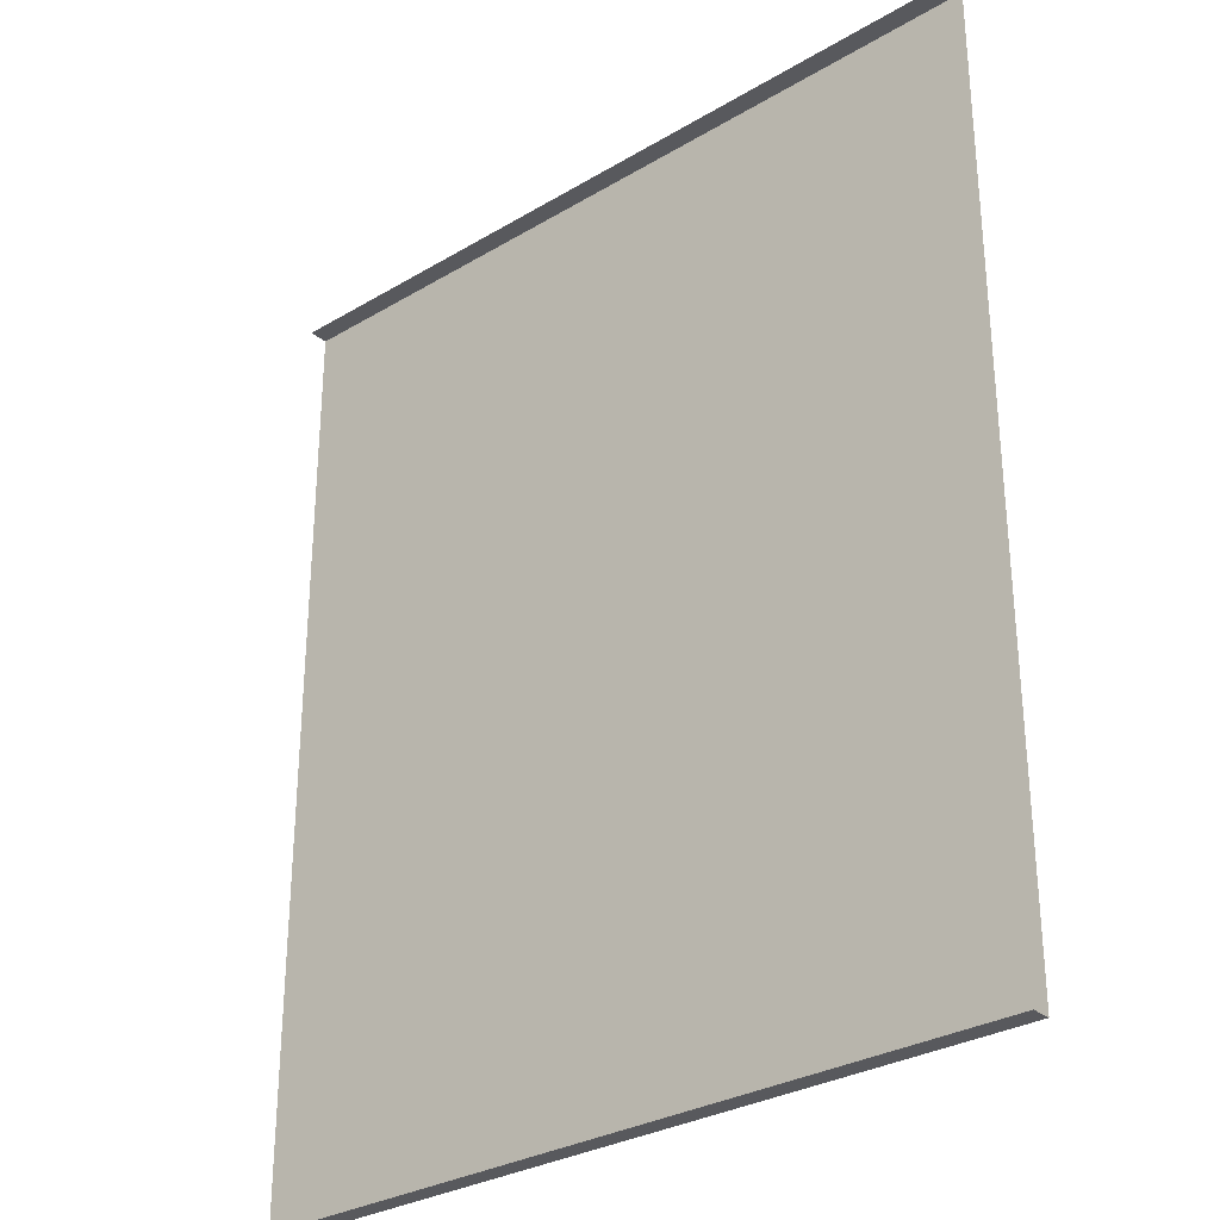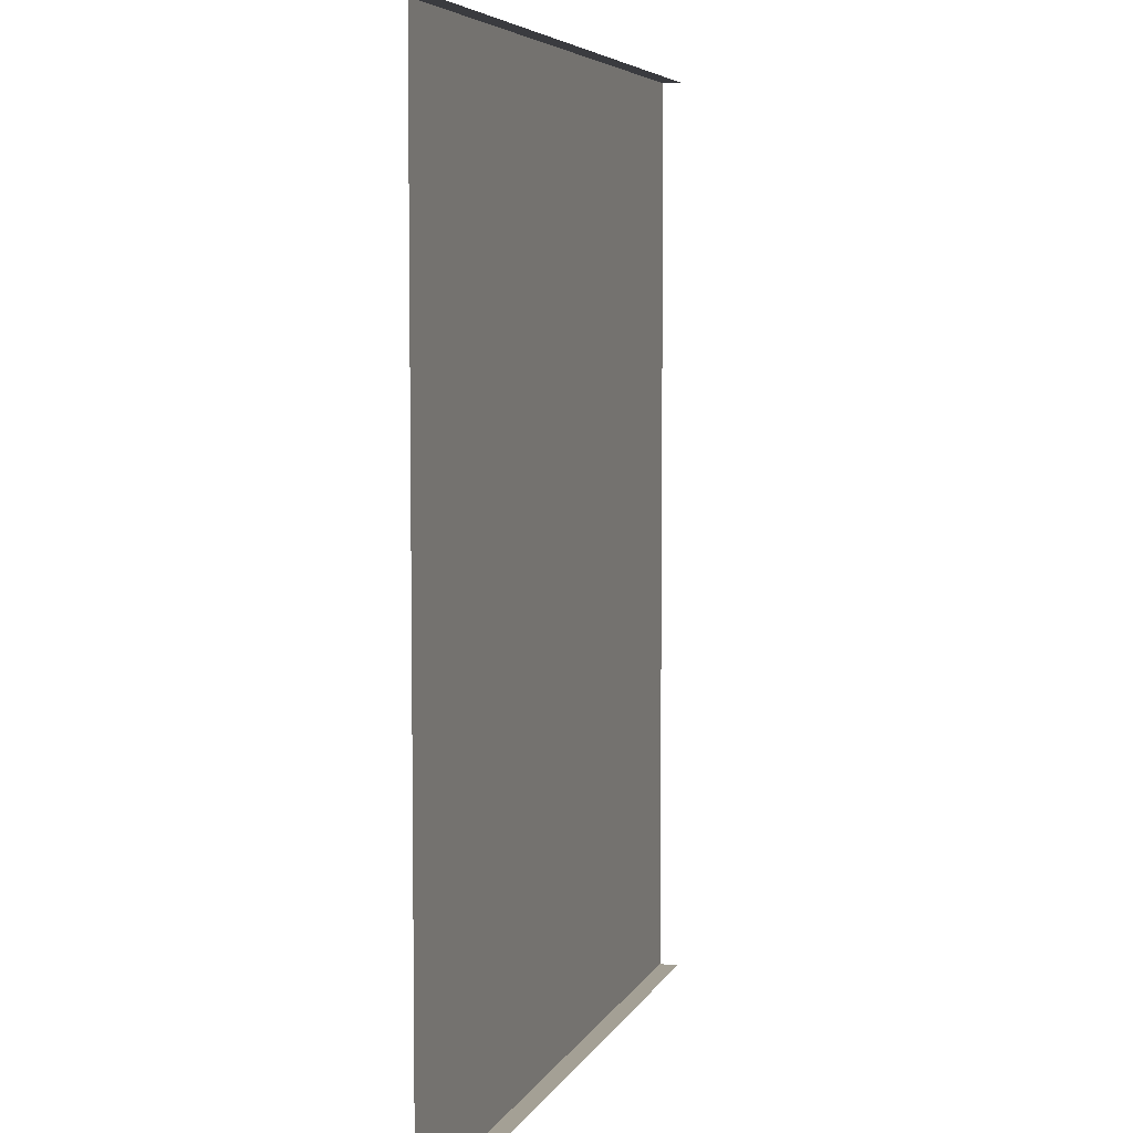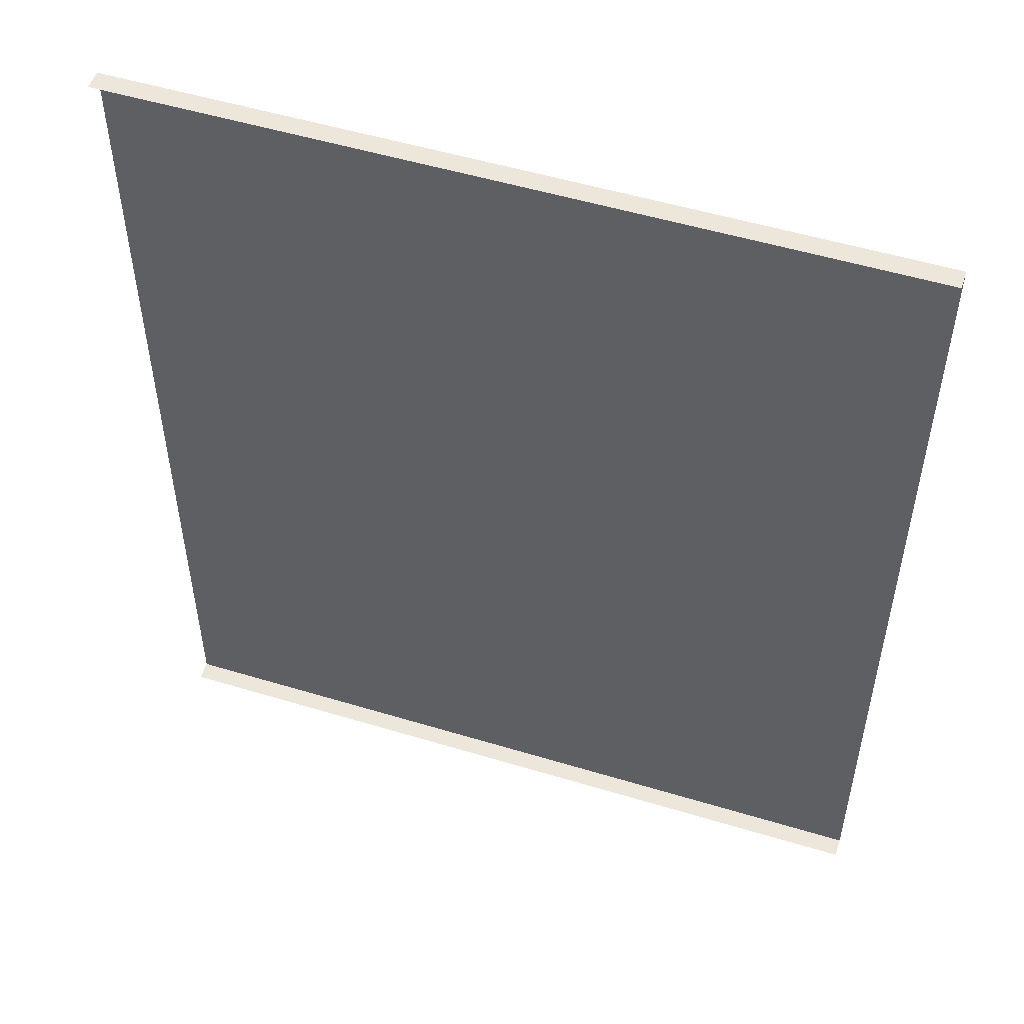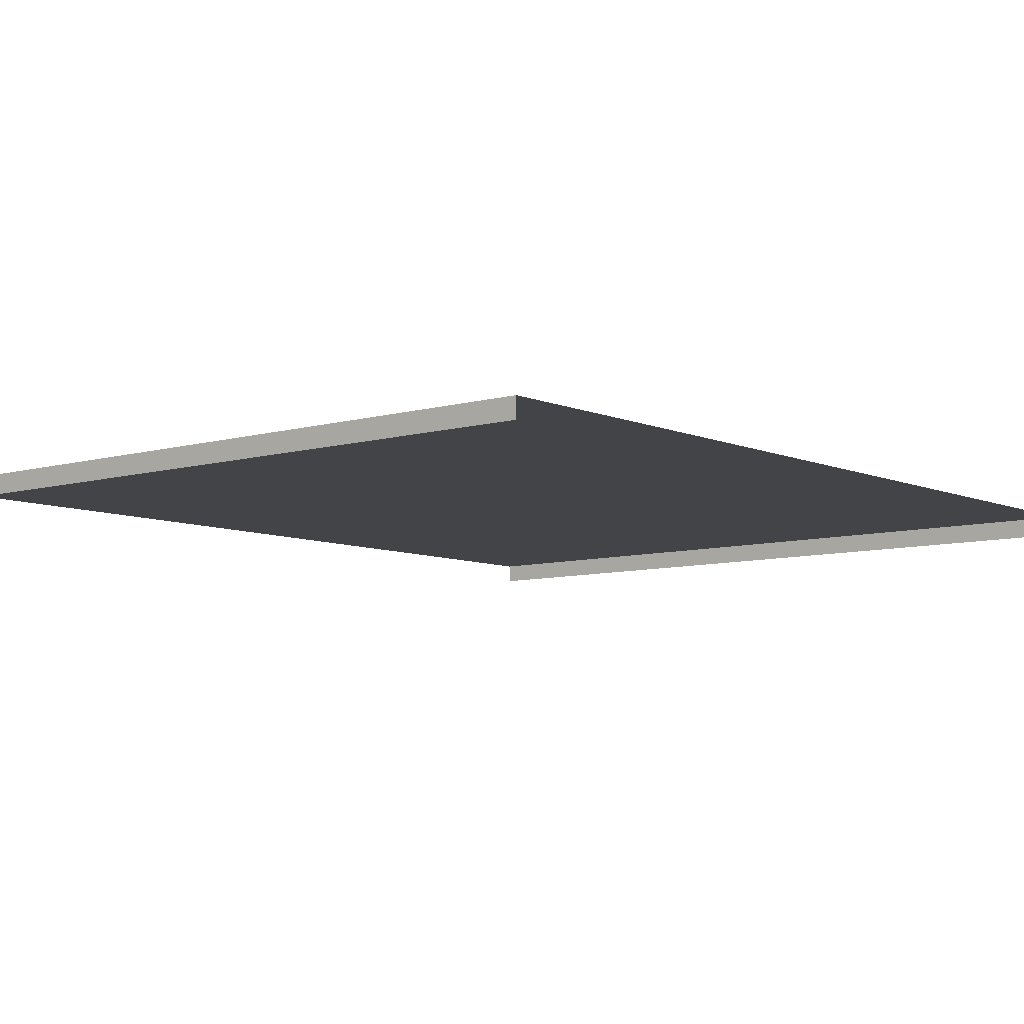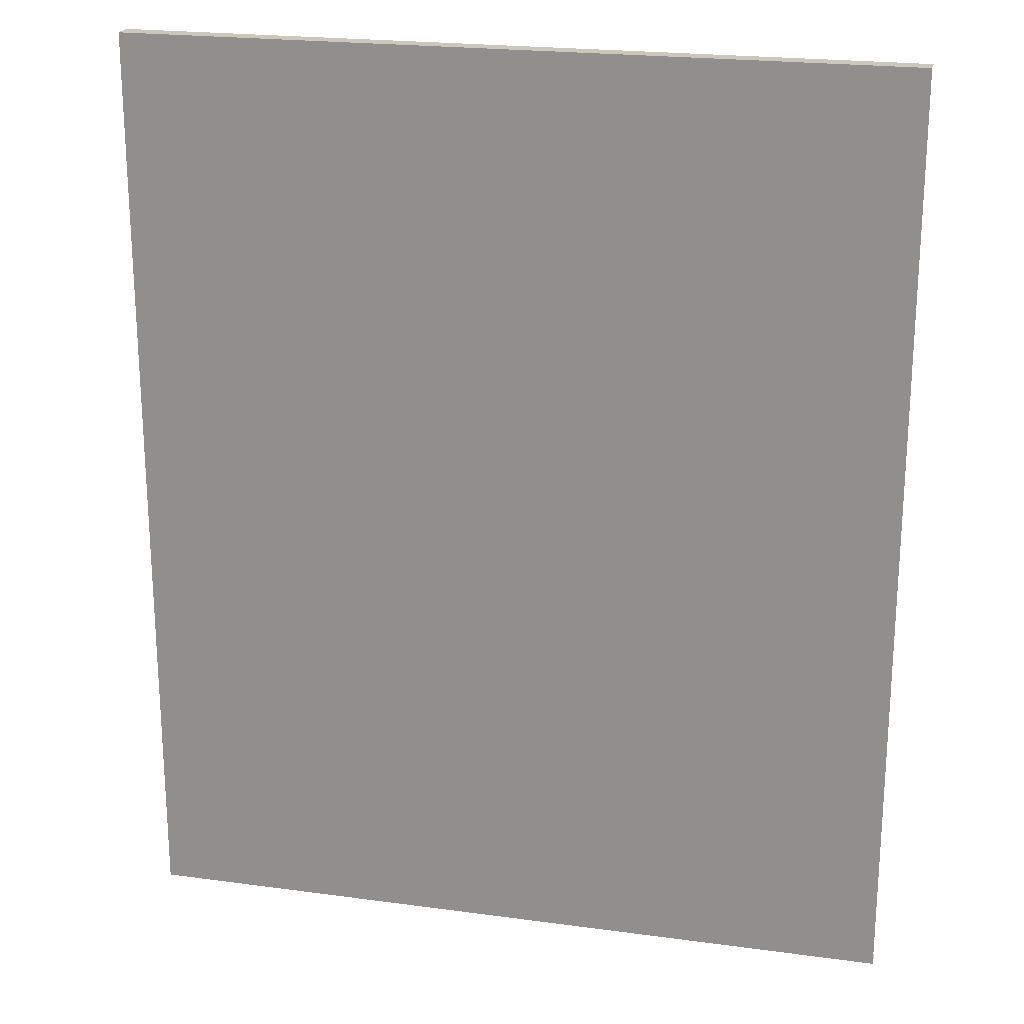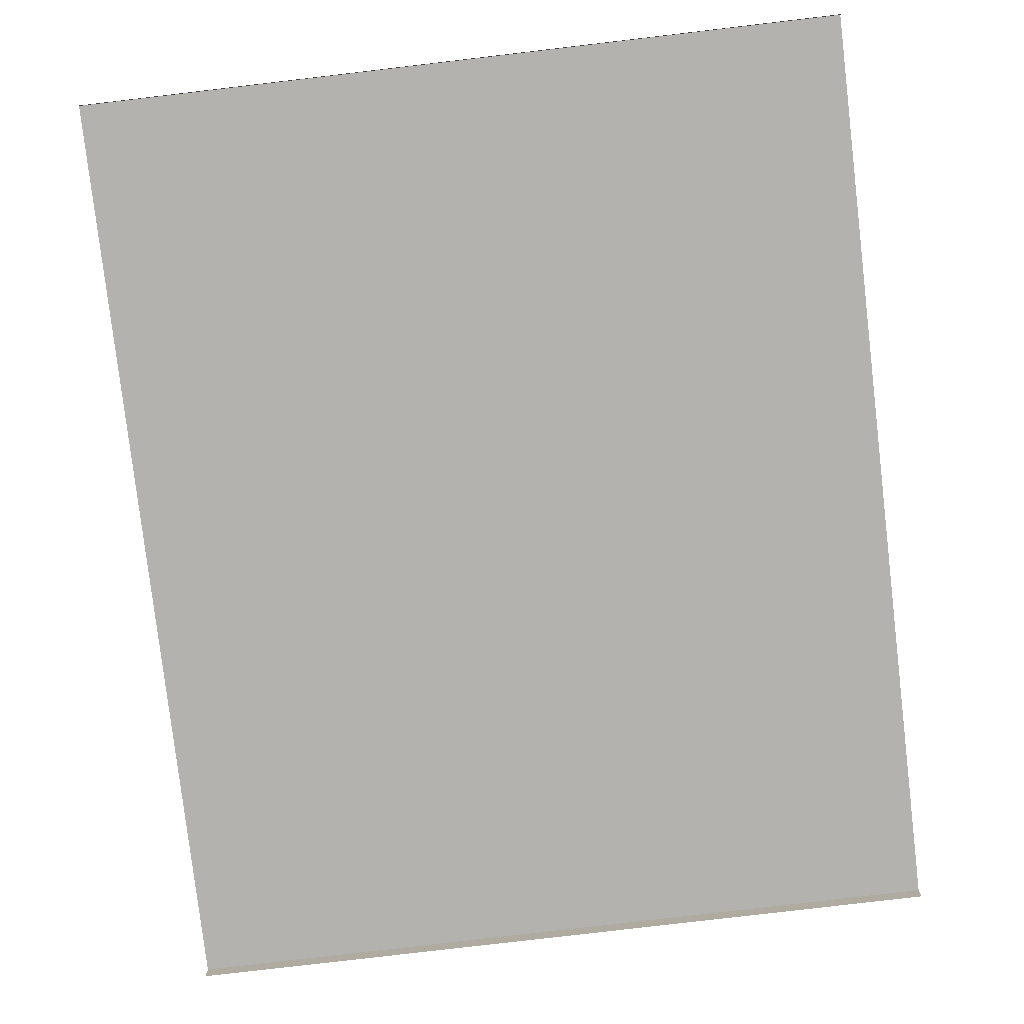
<metadata>
{"format":"obj","ext":"obj","renderer":"f3d","projection":"perspective","resolution":1024,"background":"white","views":[{"elev":-30.2,"azim":-139.2,"up":"+Y"},{"elev":5.7,"azim":106.4,"up":"+Y"},{"elev":52.3,"azim":-161.9,"up":"+Y"},{"elev":-7.7,"azim":39.5,"up":"+Z"},{"elev":21.6,"azim":13.5,"up":"+Y"},{"elev":-79.8,"azim":-173.3,"up":"+Z"}]}
</metadata>
<code>
o wall_4_Room
v -1 2.4 0
v -1 0 0
v 1 2.4 0
v 1 0 0
v -1 2.4 -0.05
v -1 0 -0.05
v 1 2.4 -0.05
v 1 0 -0.05
f 1 2 4 3
f 4 2 6 8
f 1 3 7 5

</code>
